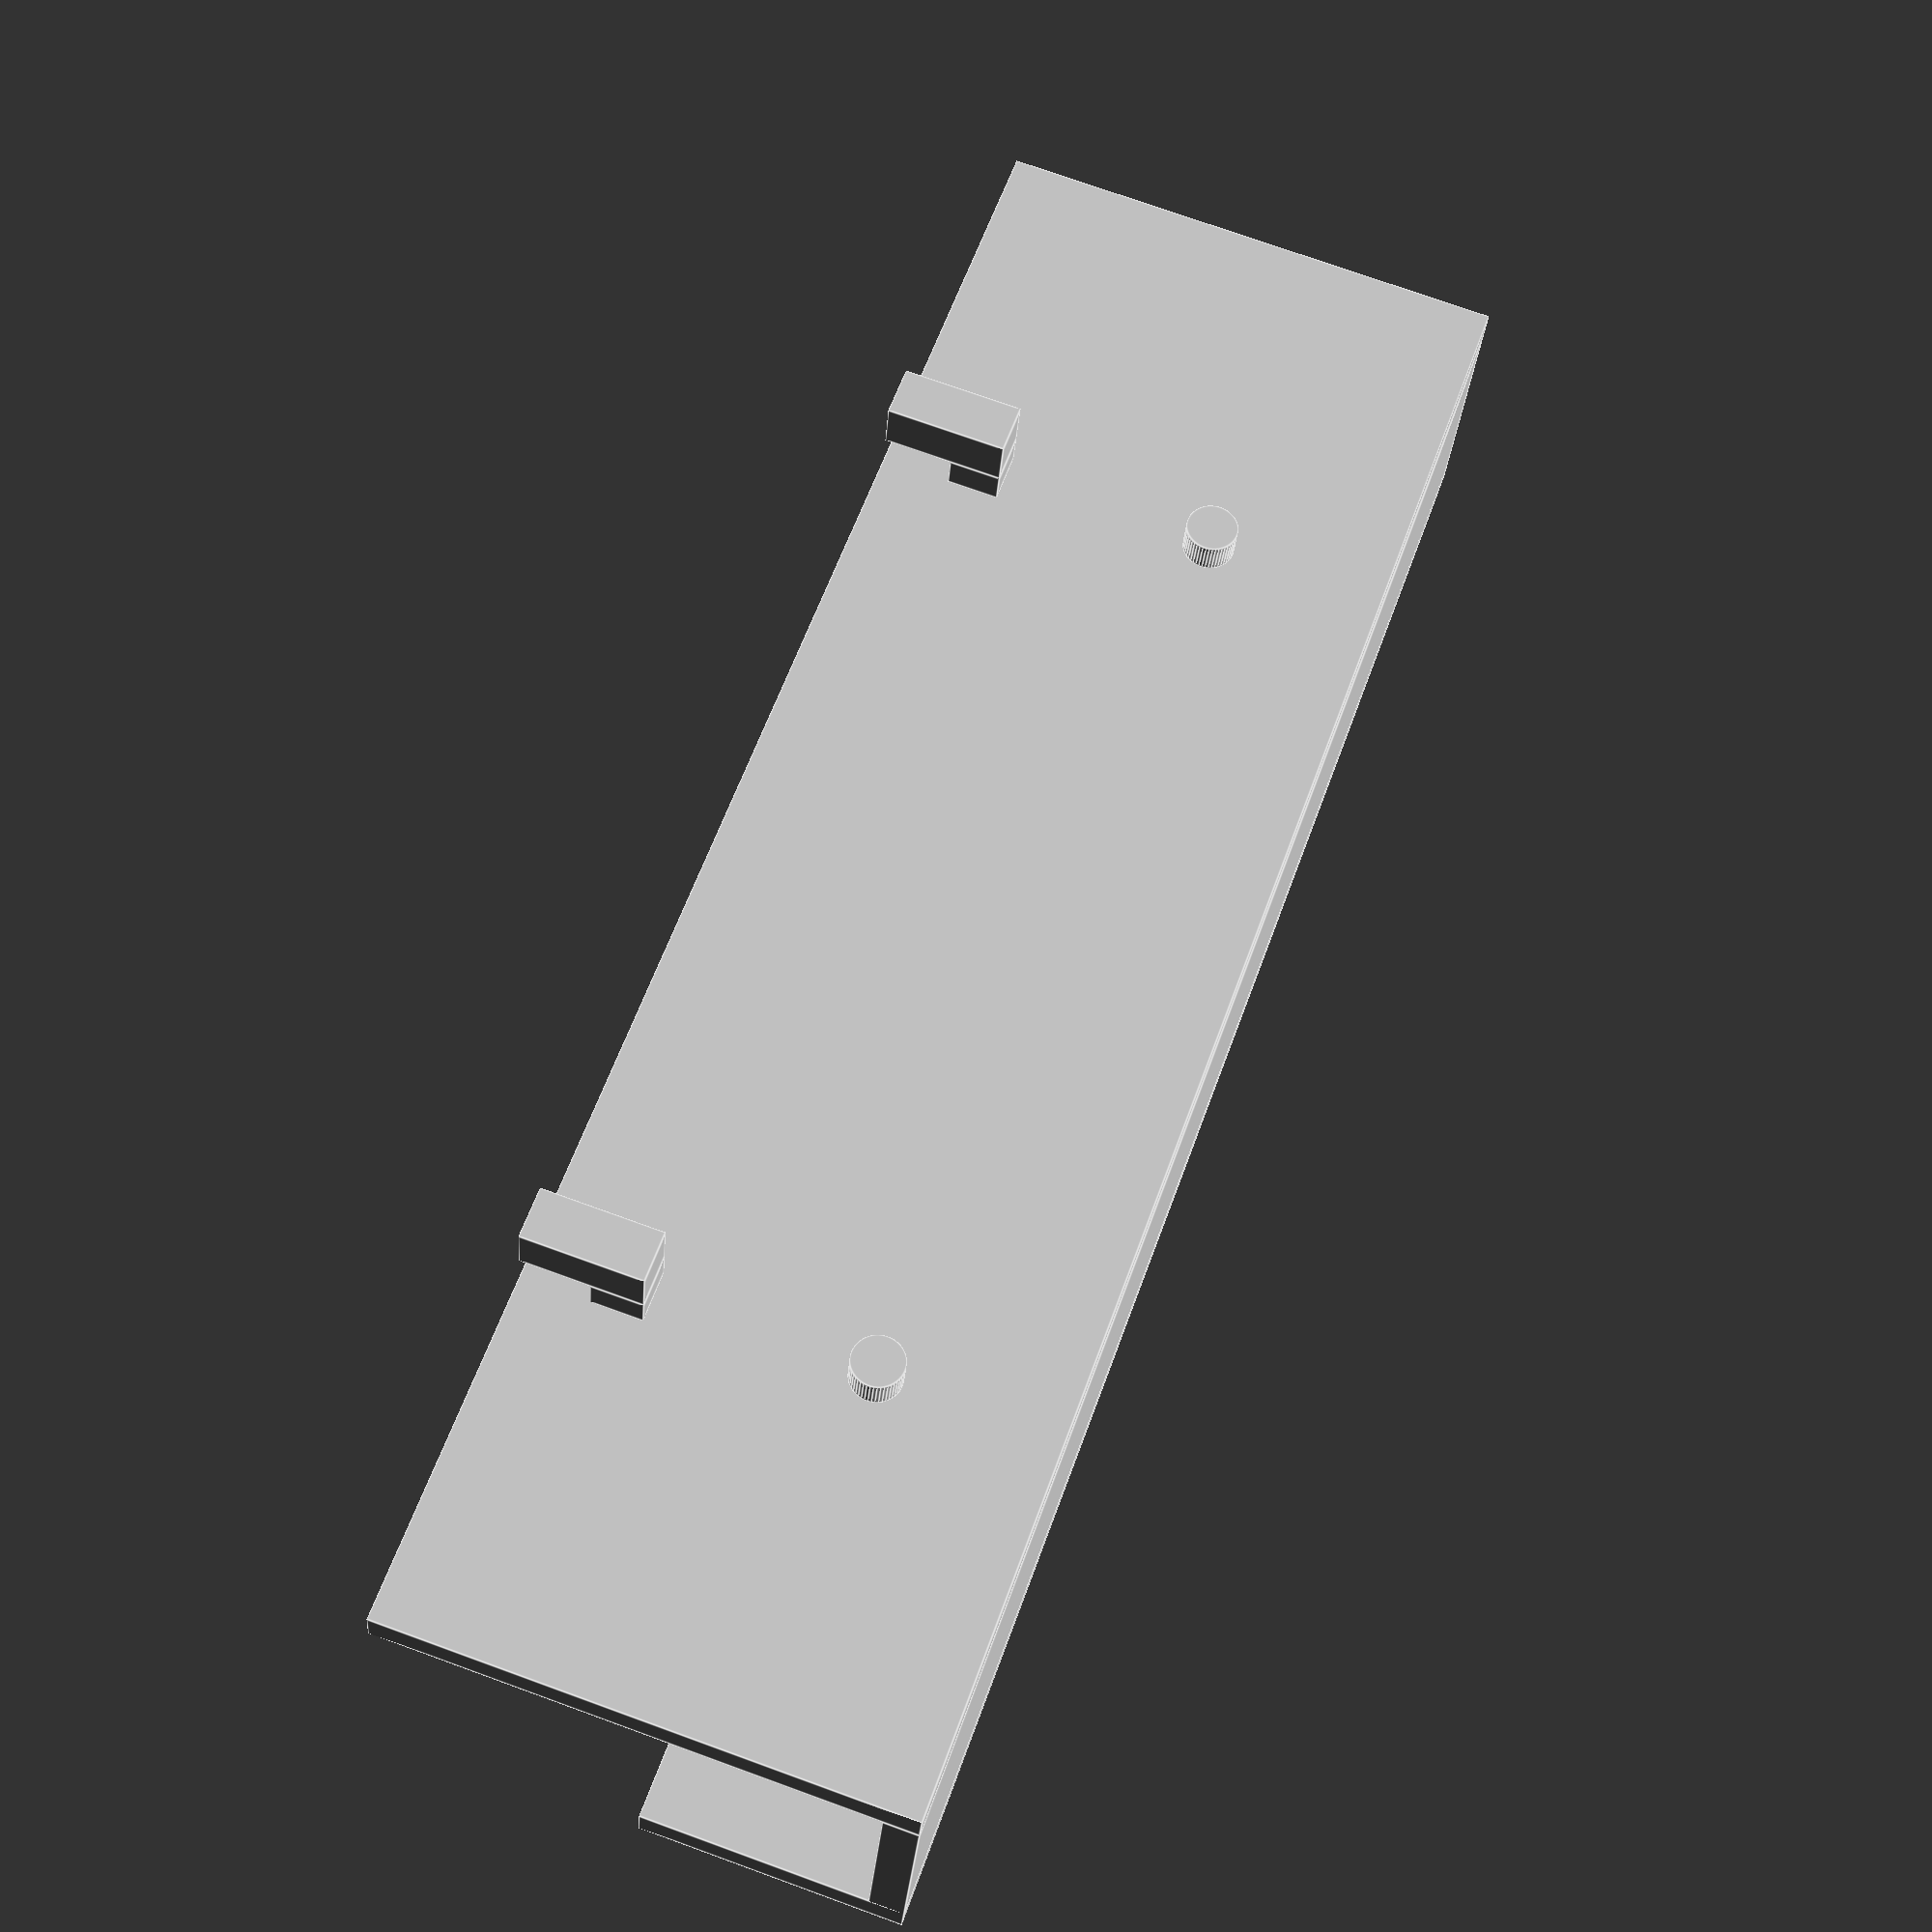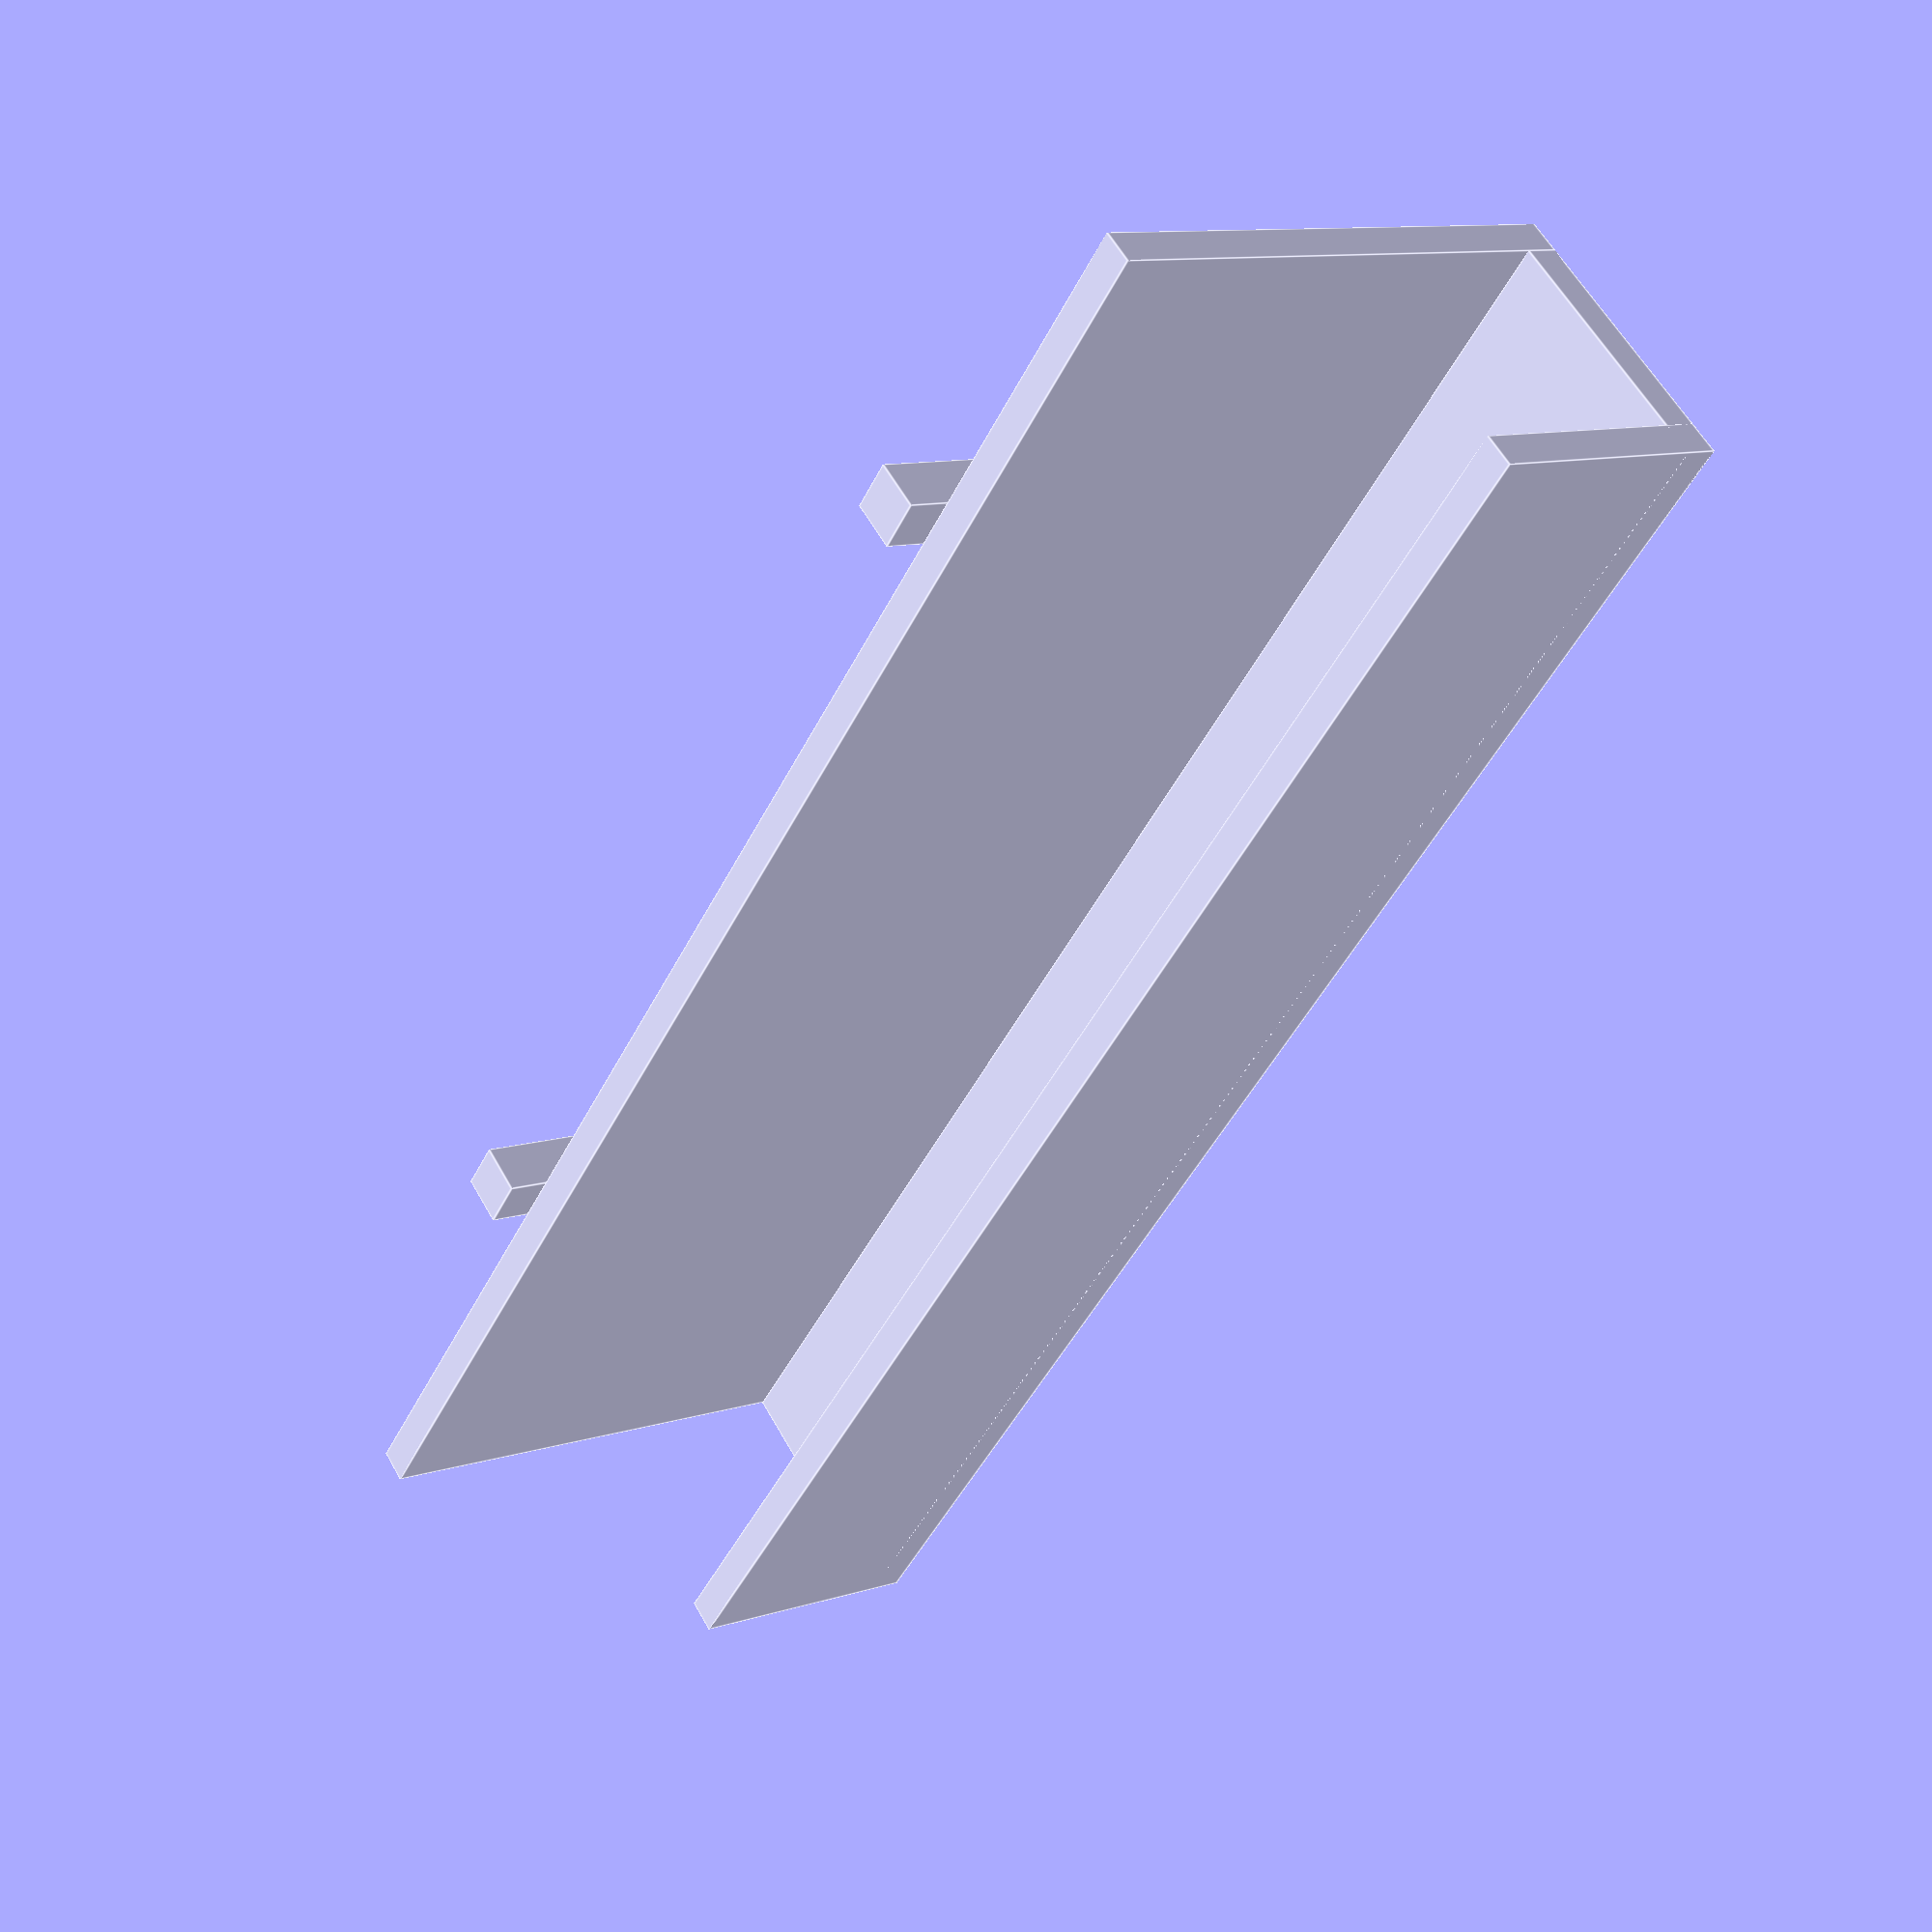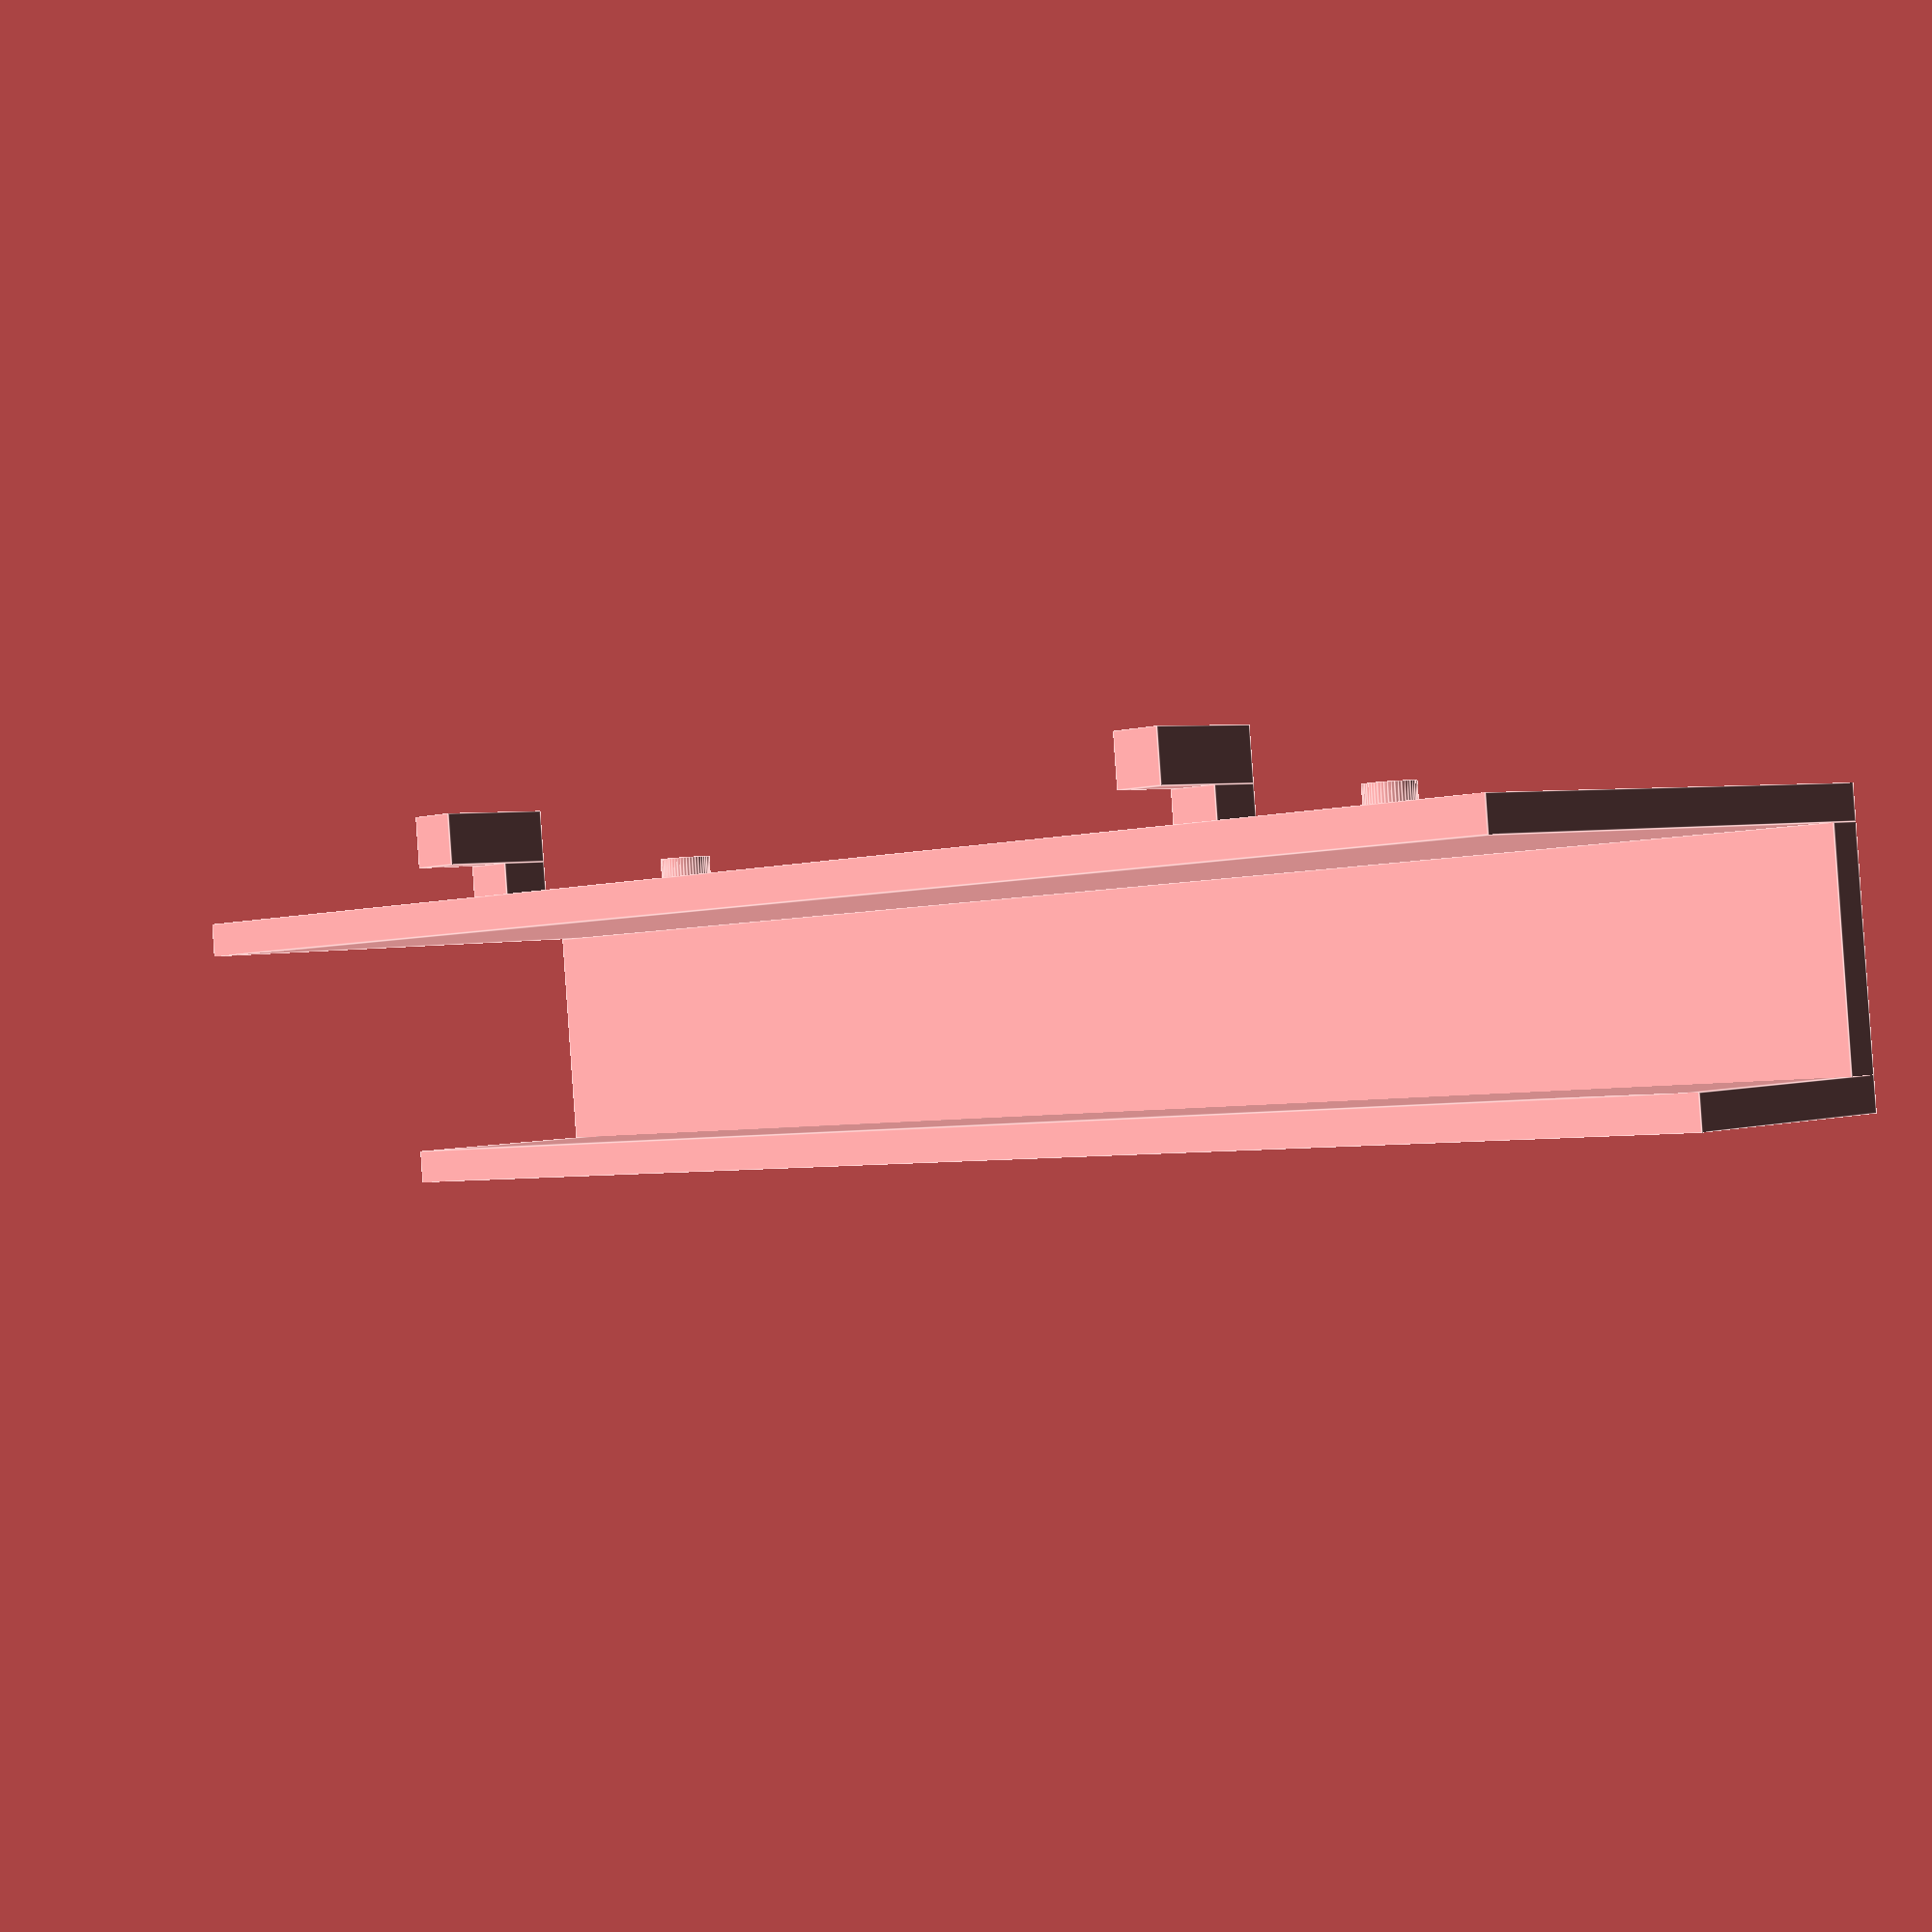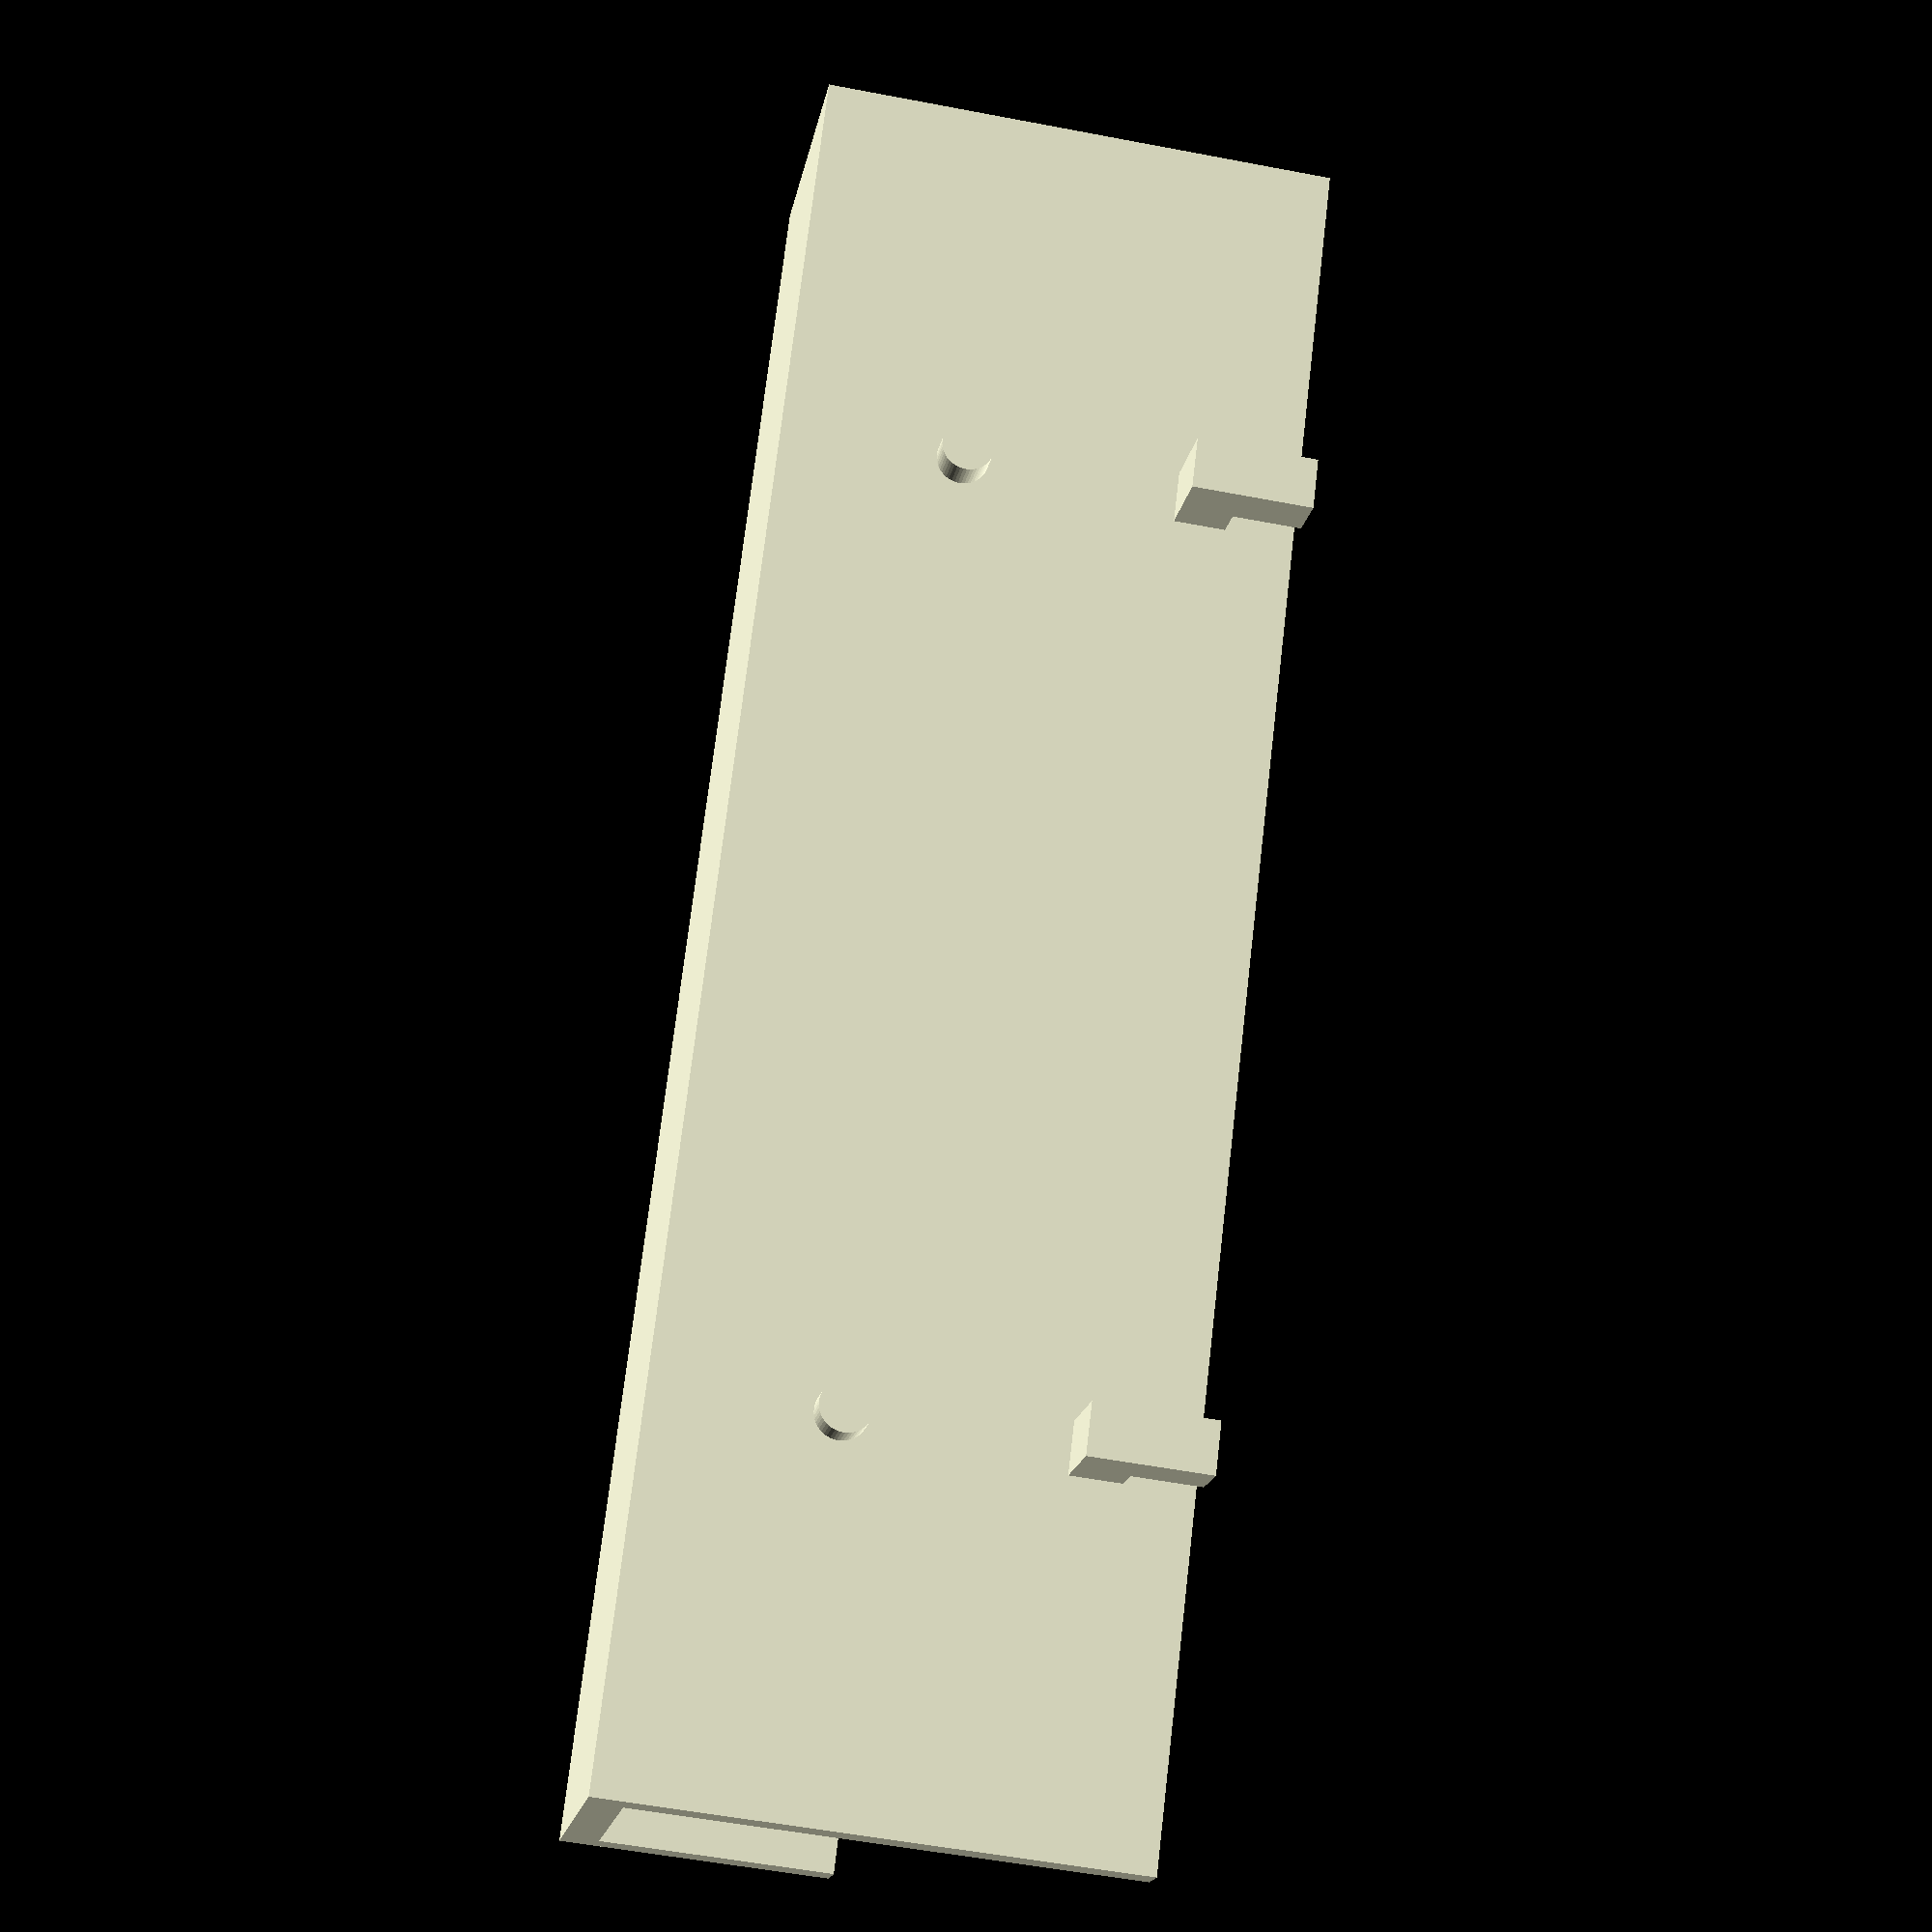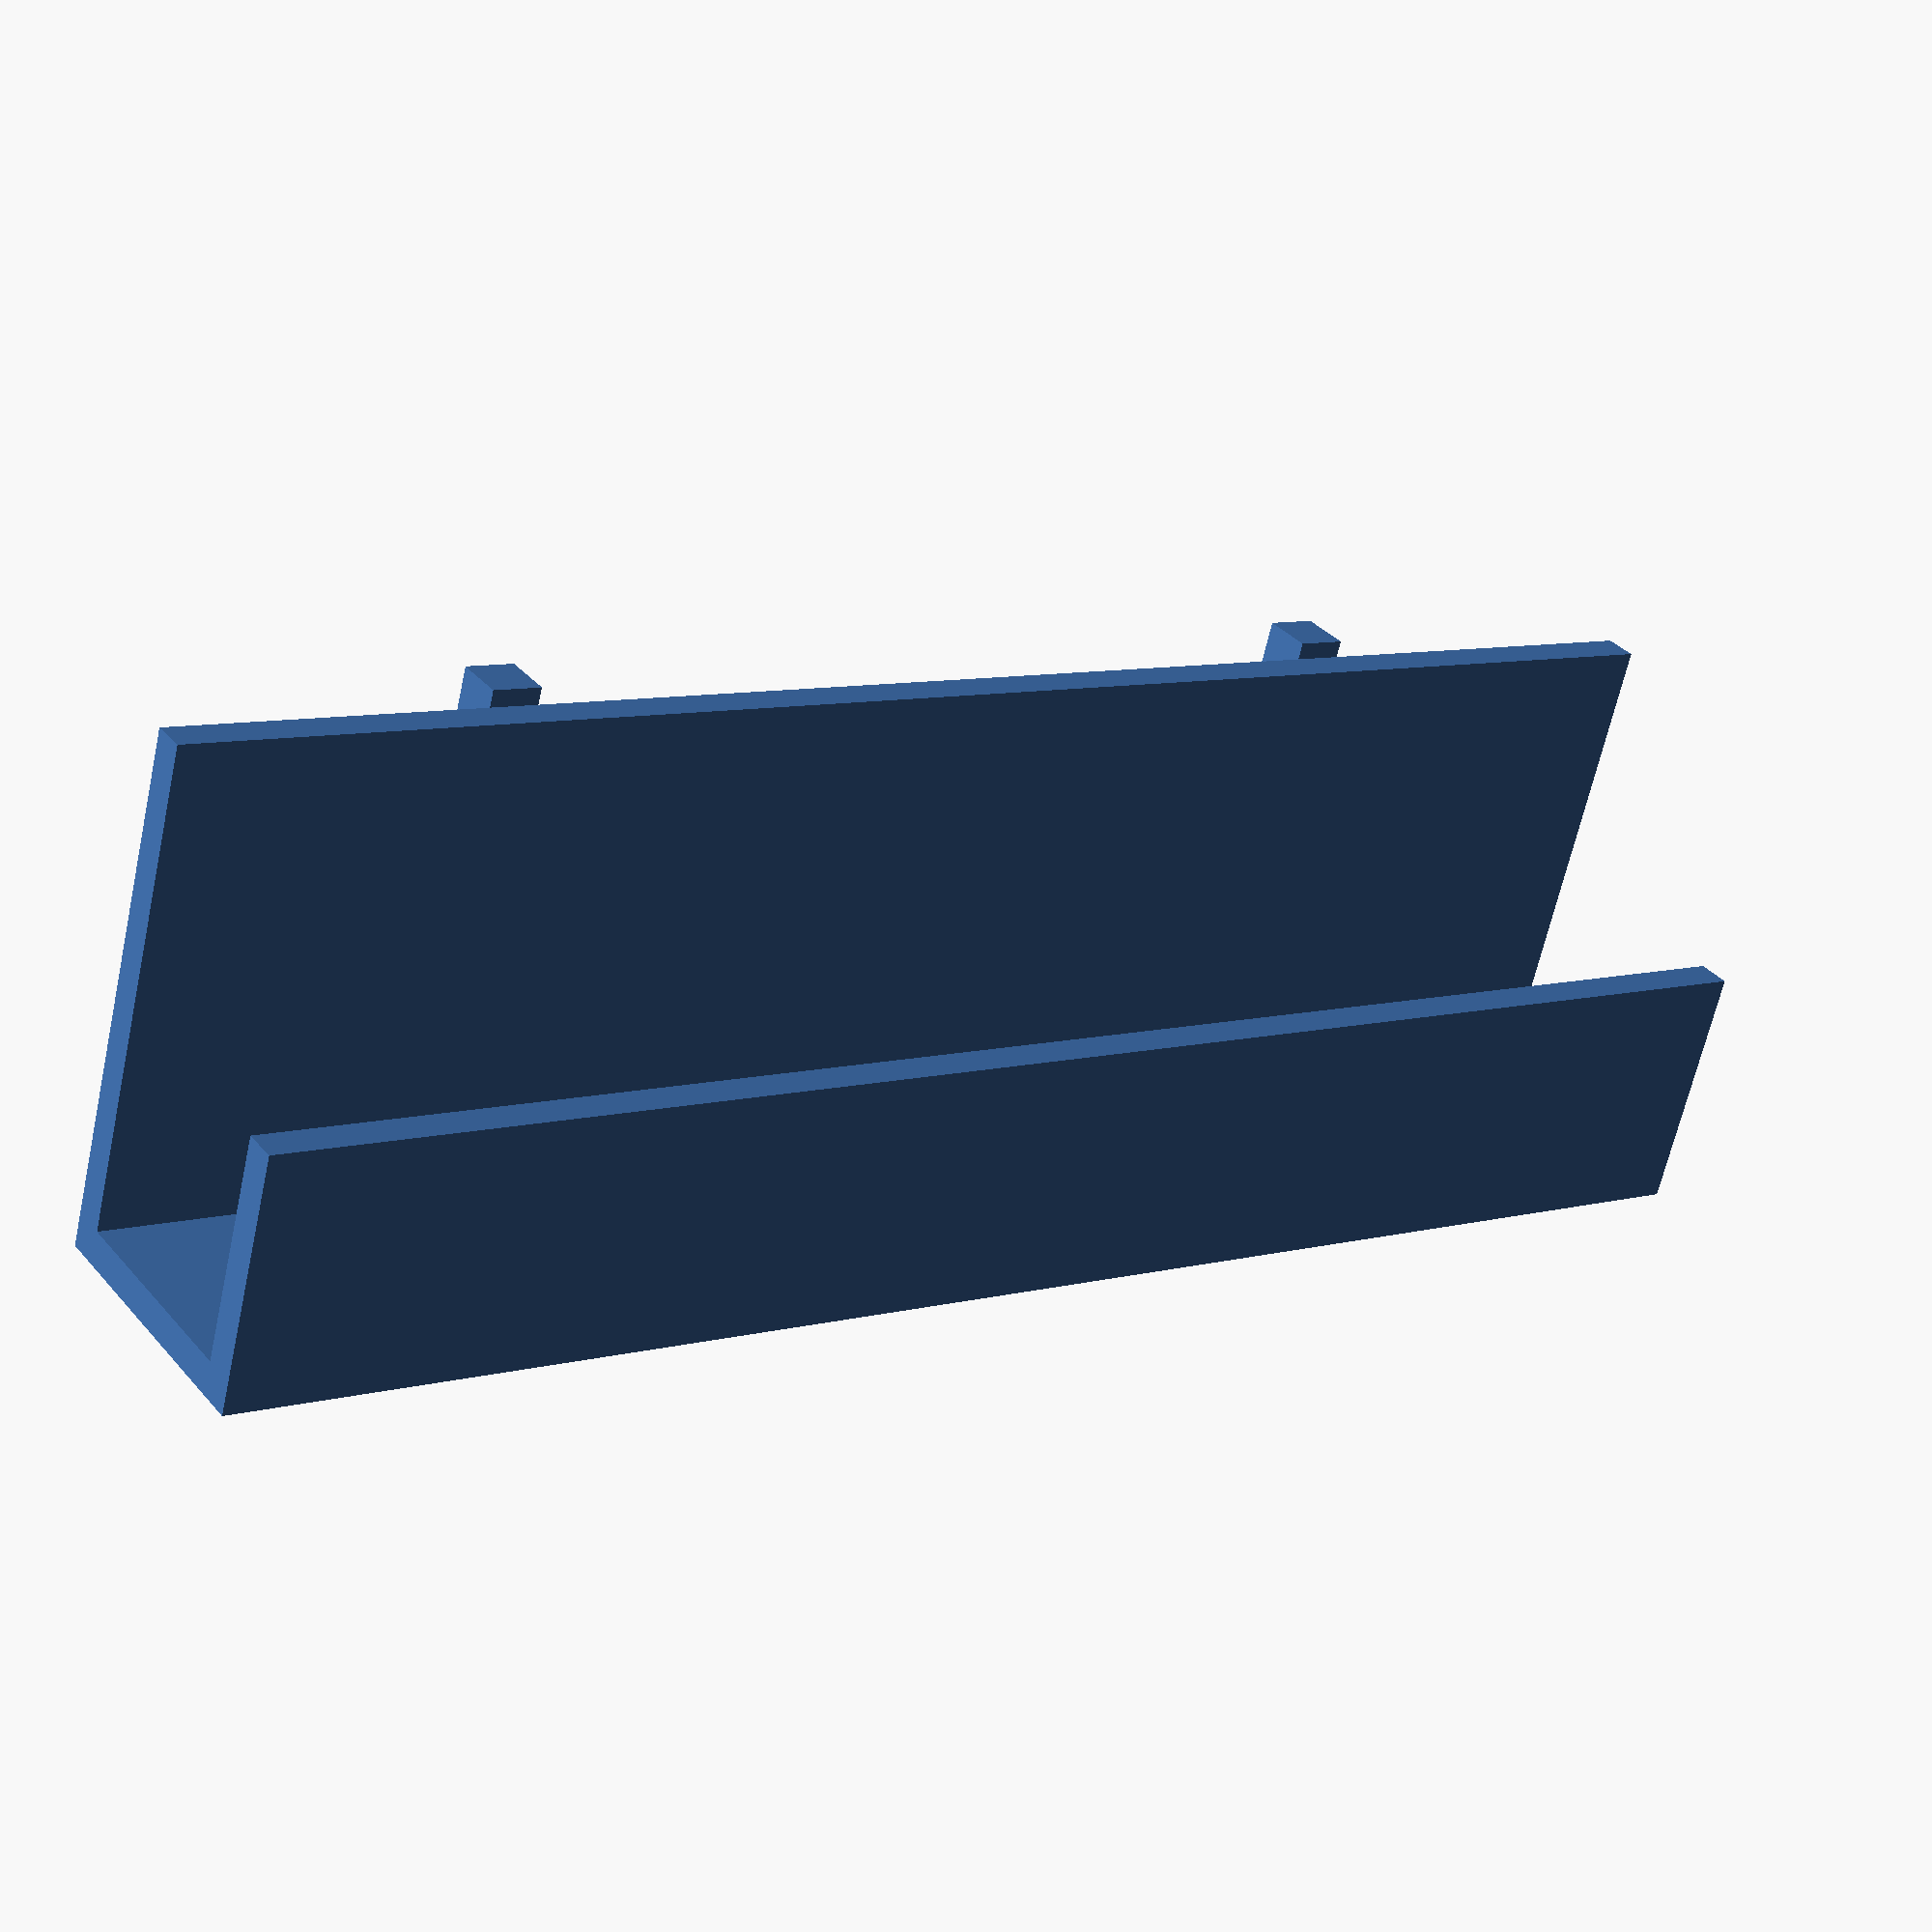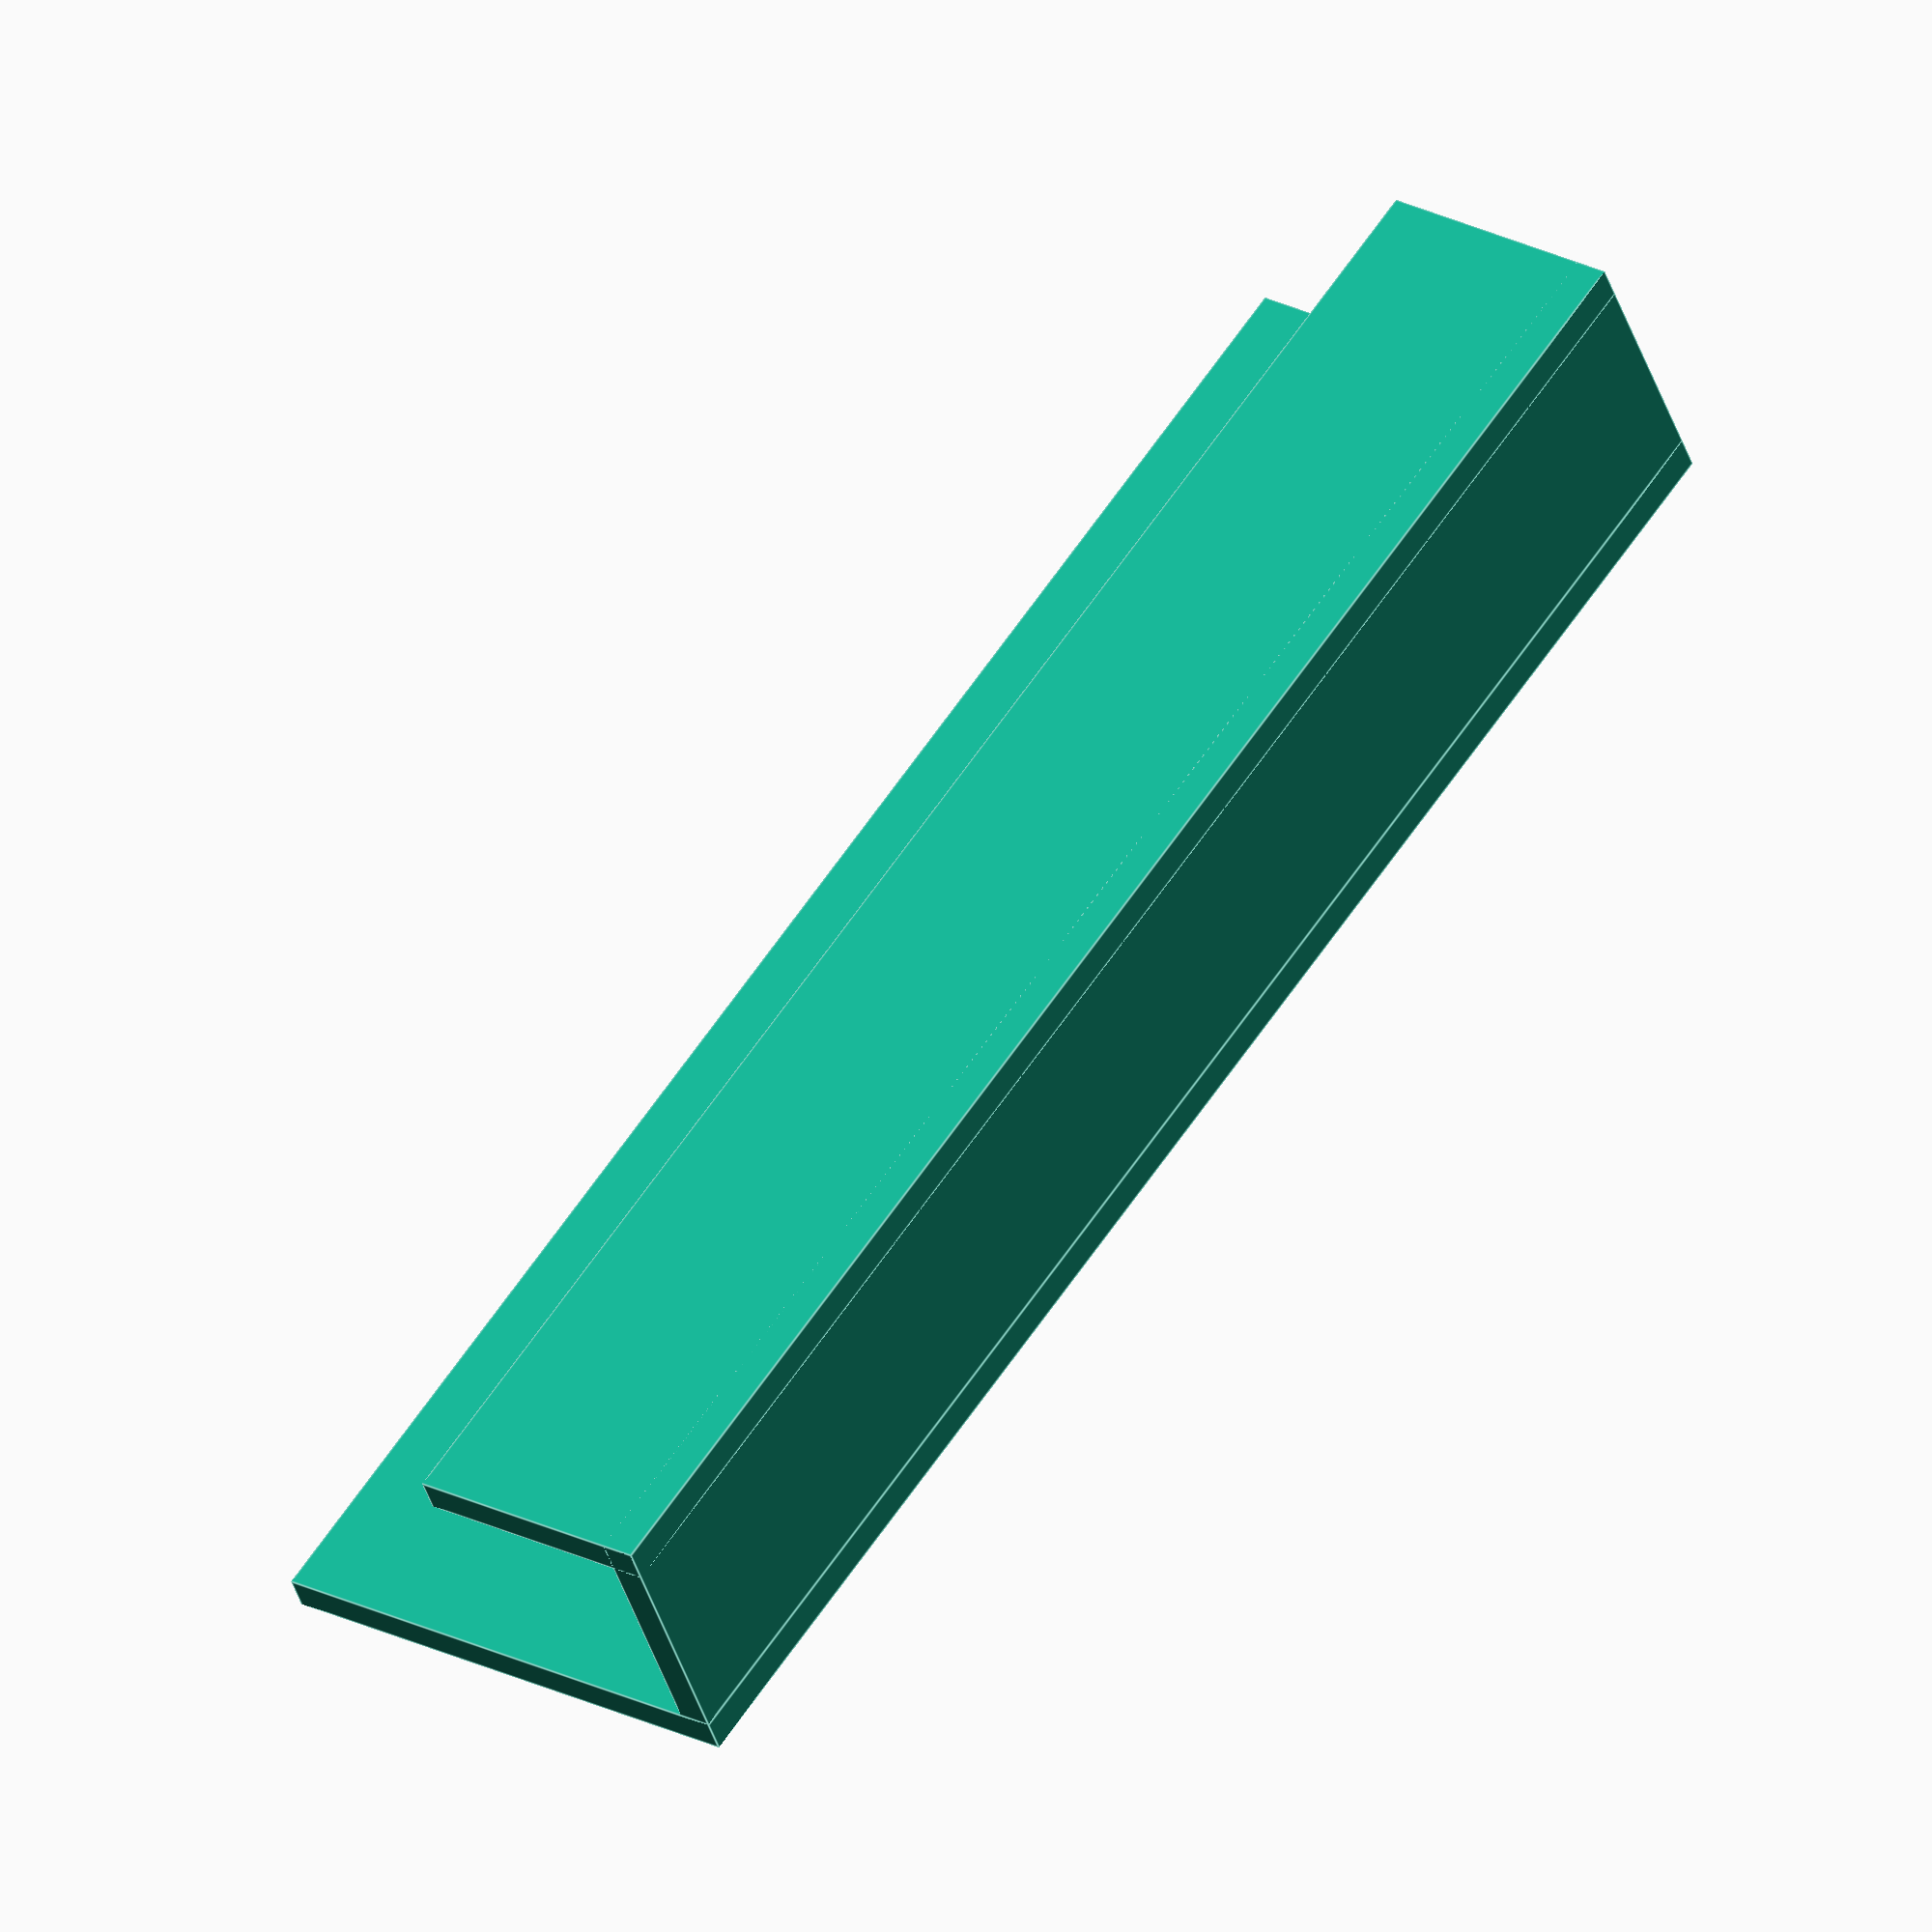
<openscad>
// Board settings
$holeDistance = 14; // Distance between holes (C/C)
$holeRadius = 3;
$holesBetweenAttachmentPins = 4; // 
$boardThickness = 2;

// Hook settings
$width = 100;
$height = 30;
$thickness = 2;
$hookDepth = 15;
$hookHeight = 15;
$lockPinHeight = 4;
$lockPinWidth = $boardThickness;
$lockPinOffset = 4;

$lockPinTop = $height - ($holeRadius + $lockPinOffset);

createHook();

module createHook() {
    union(){
        cube([$thickness,$width,$height]);
       
        toolHook();
        
        $pinCount = ceil($width / ($holesBetweenAttachmentPins * $holeDistance));
        $pinWidth = $holesBetweenAttachmentPins * $holeDistance * ($pinCount-1);
        $translateY = $width - $pinWidth;
        
        translate([0,$translateY/2 - ($holeRadius/2),0])
        union(){
            for (i = [0 : $pinCount - 1] ){
                translate([0, i * ($holesBetweenAttachmentPins * $holeDistance), 0])
                attachementPins();
            }
        }
    }
}

module toolHook(){
    translate([$thickness,0,0]){
        cube([$hookDepth,$width,$thickness]);
    }
    
    translate([$hookDepth,0,0]){
        cube([$thickness,$width,$hookHeight]);
    }
}

module lockPin(){
   translate([-$lockPinWidth, 0, $lockPinTop]){
        cube([$lockPinWidth, $holeRadius, $holeRadius]);
    }
    
    translate([-$lockPinWidth - ($holeRadius), 0, $lockPinTop]){
        cube([$holeRadius, $holeRadius, $lockPinHeight + $holeRadius]);
    } 
}

module supportPin(){
    translate([-$boardThickness, $holeRadius, $lockPinTop - $holeDistance + ($holeRadius / 2)]){
        translate([0,-($holeRadius / 2),0])
        rotate([0,90,0])
        cylinder(h = $boardThickness, r = $holeRadius / 2, $fn = 50);  
    }
}

module attachementPins(){ 
   lockPin();
   supportPin();
}
</openscad>
<views>
elev=287.1 azim=78.0 roll=110.0 proj=p view=edges
elev=350.1 azim=41.2 roll=49.9 proj=p view=edges
elev=356.6 azim=84.4 roll=44.8 proj=p view=edges
elev=52.8 azim=325.6 roll=258.3 proj=p view=wireframe
elev=244.8 azim=235.1 roll=192.5 proj=p view=solid
elev=154.3 azim=118.0 roll=51.6 proj=o view=edges
</views>
